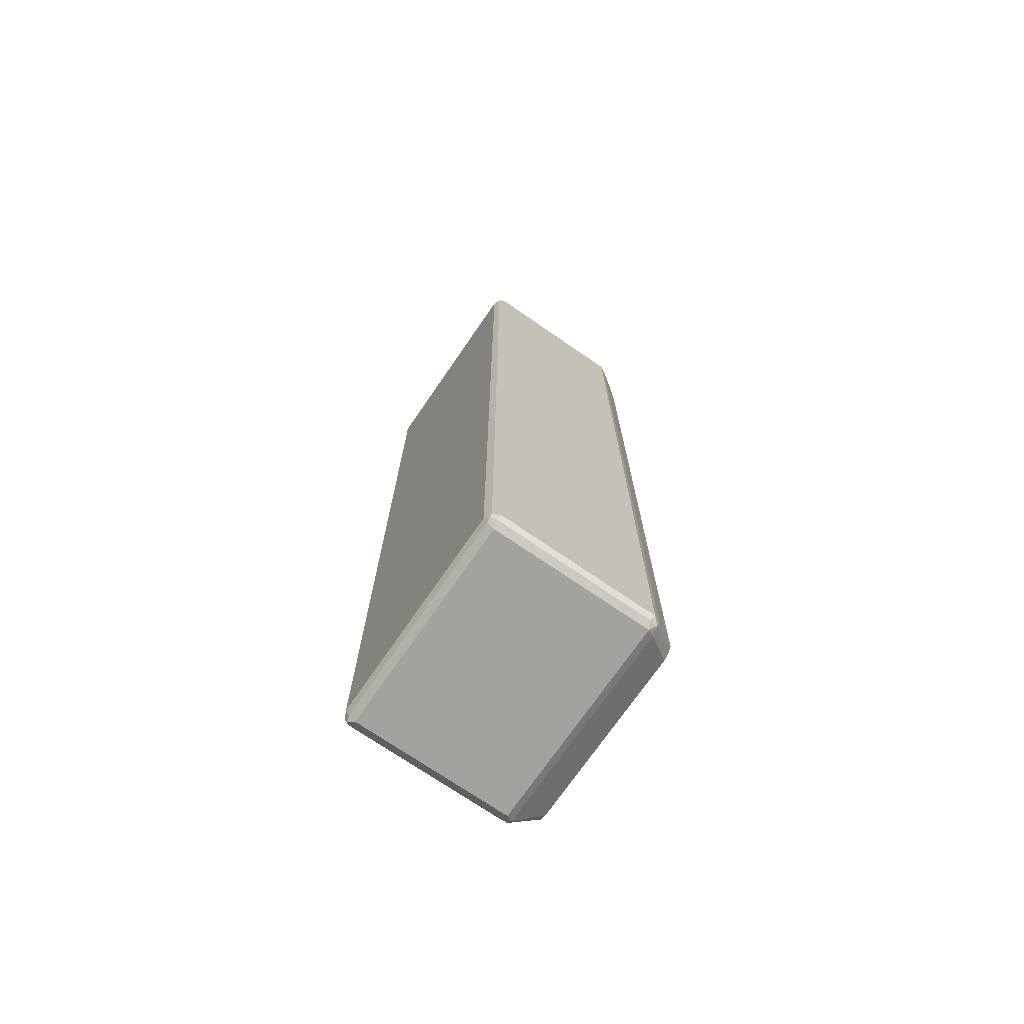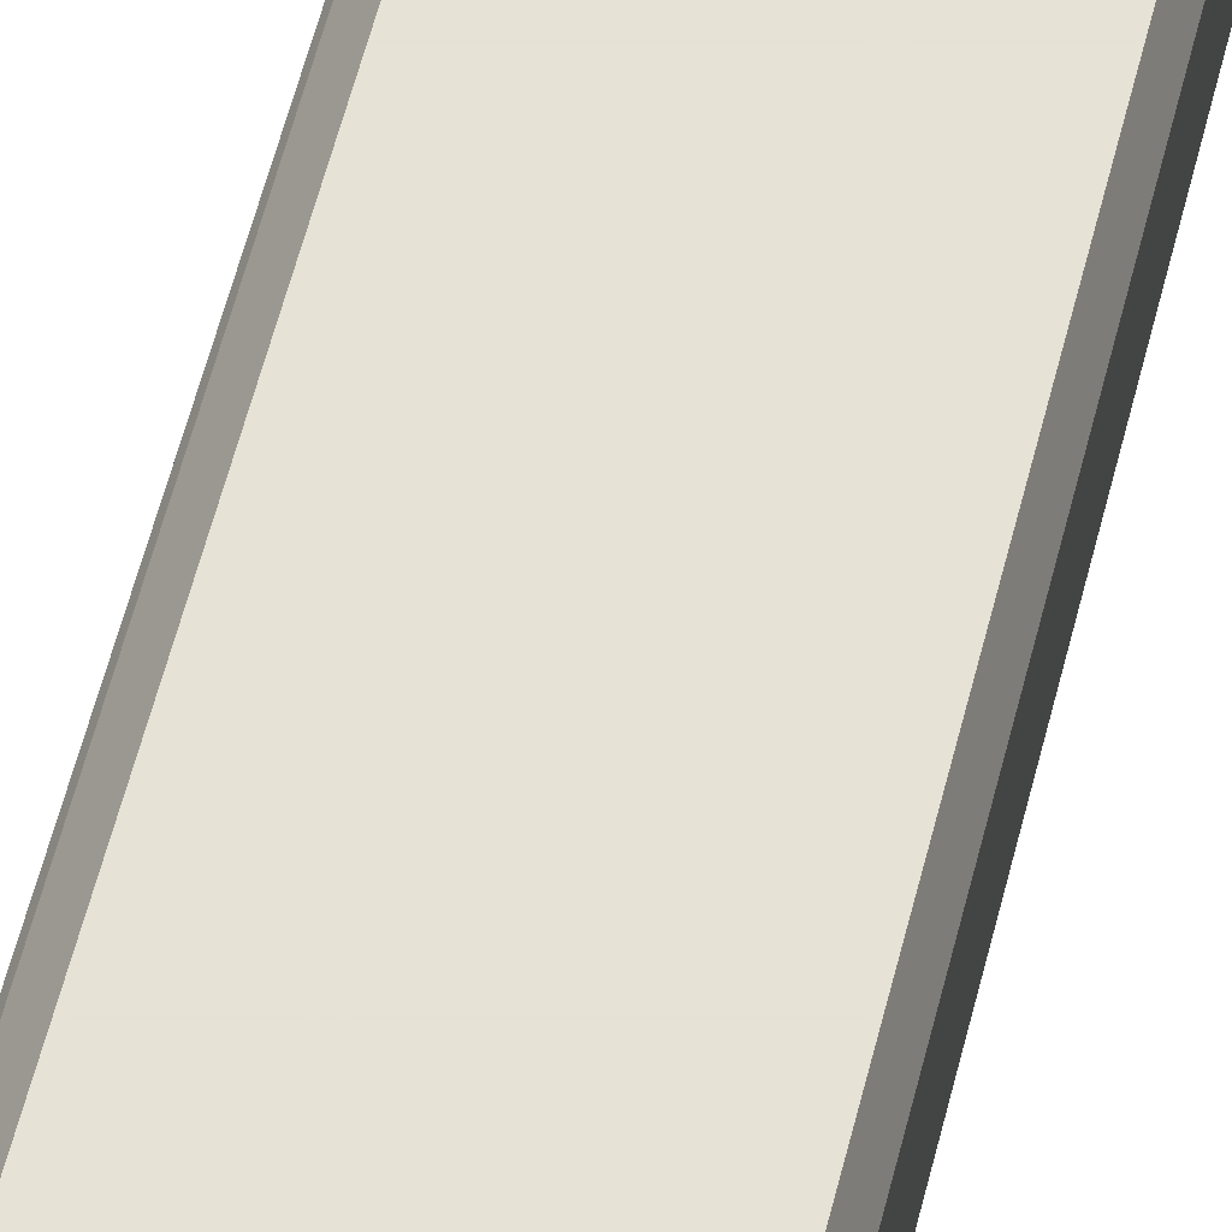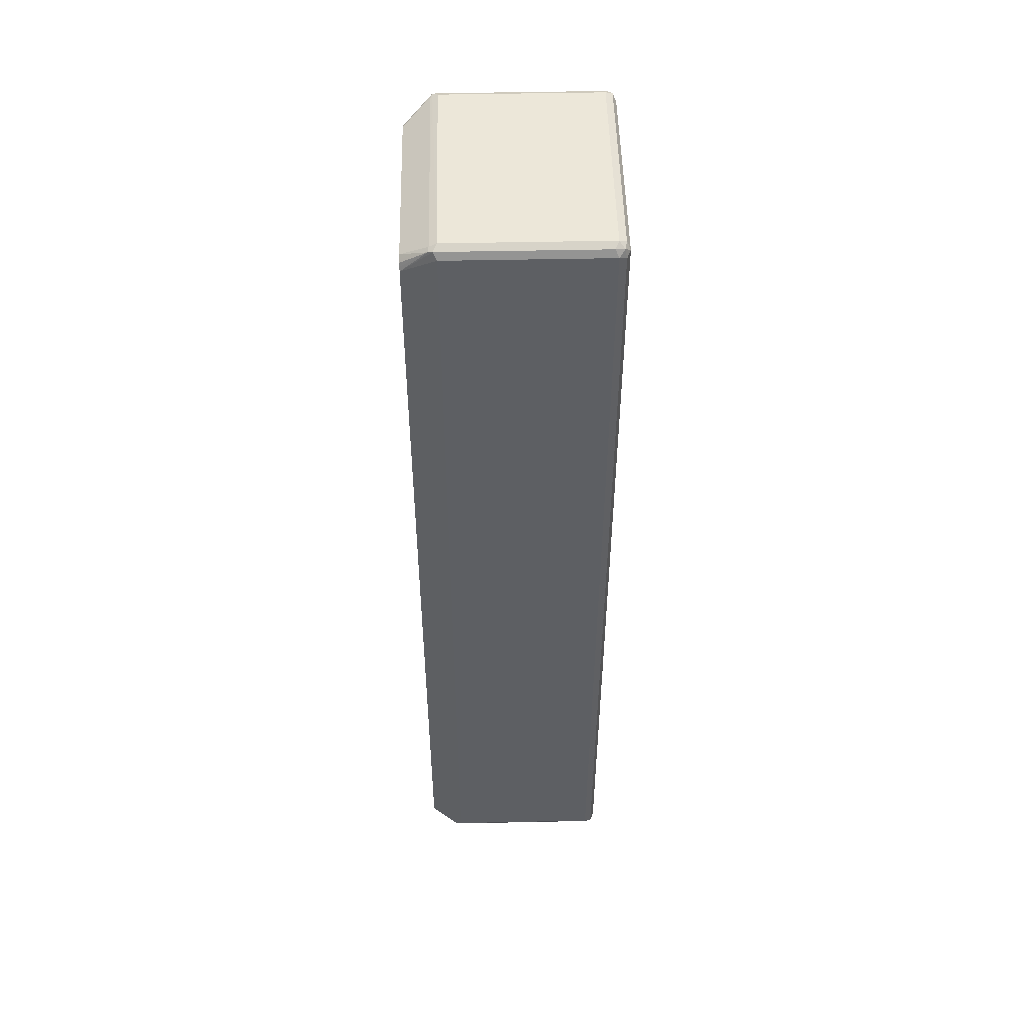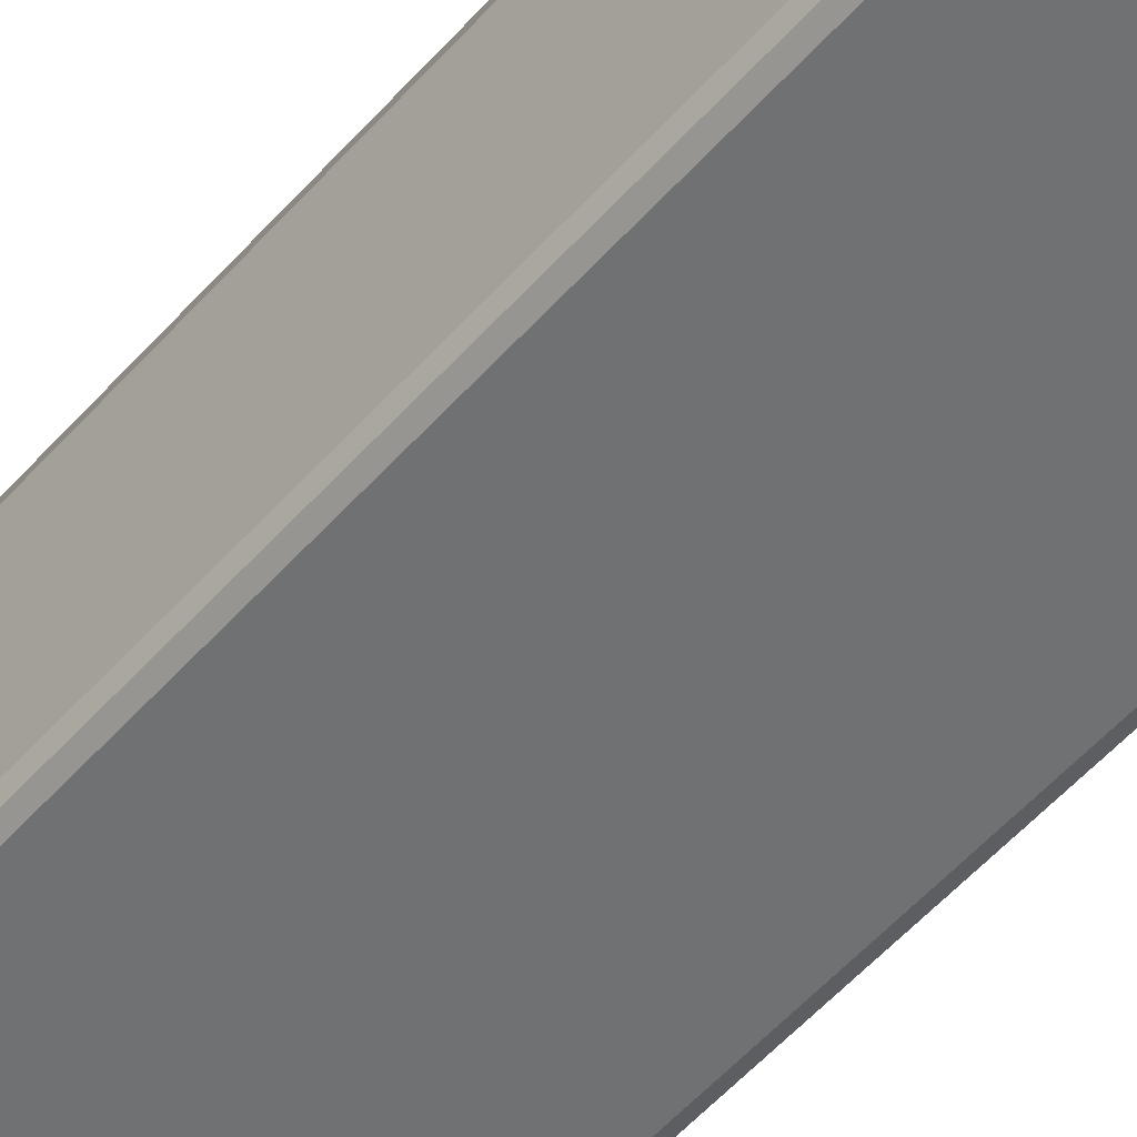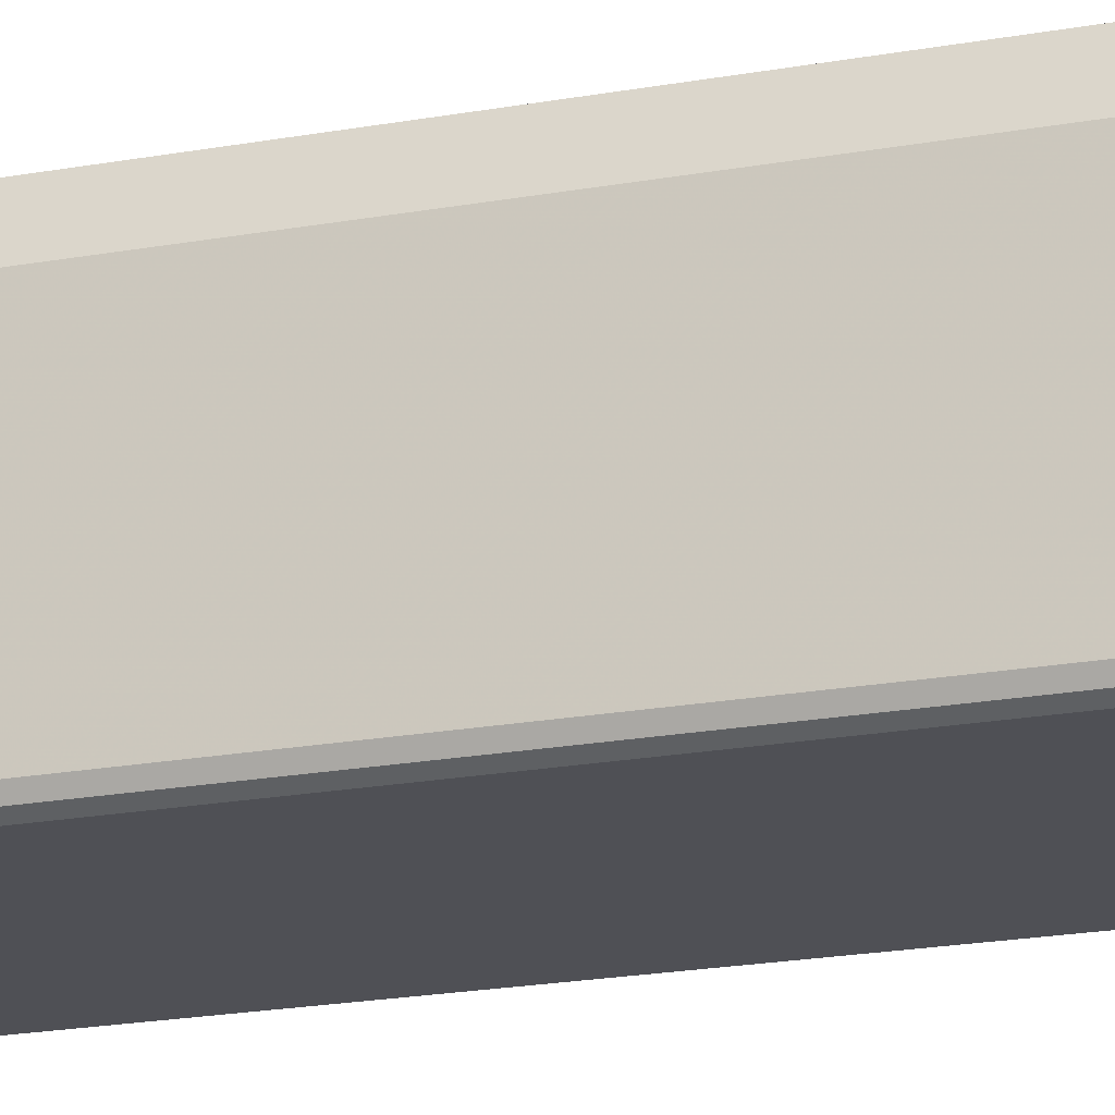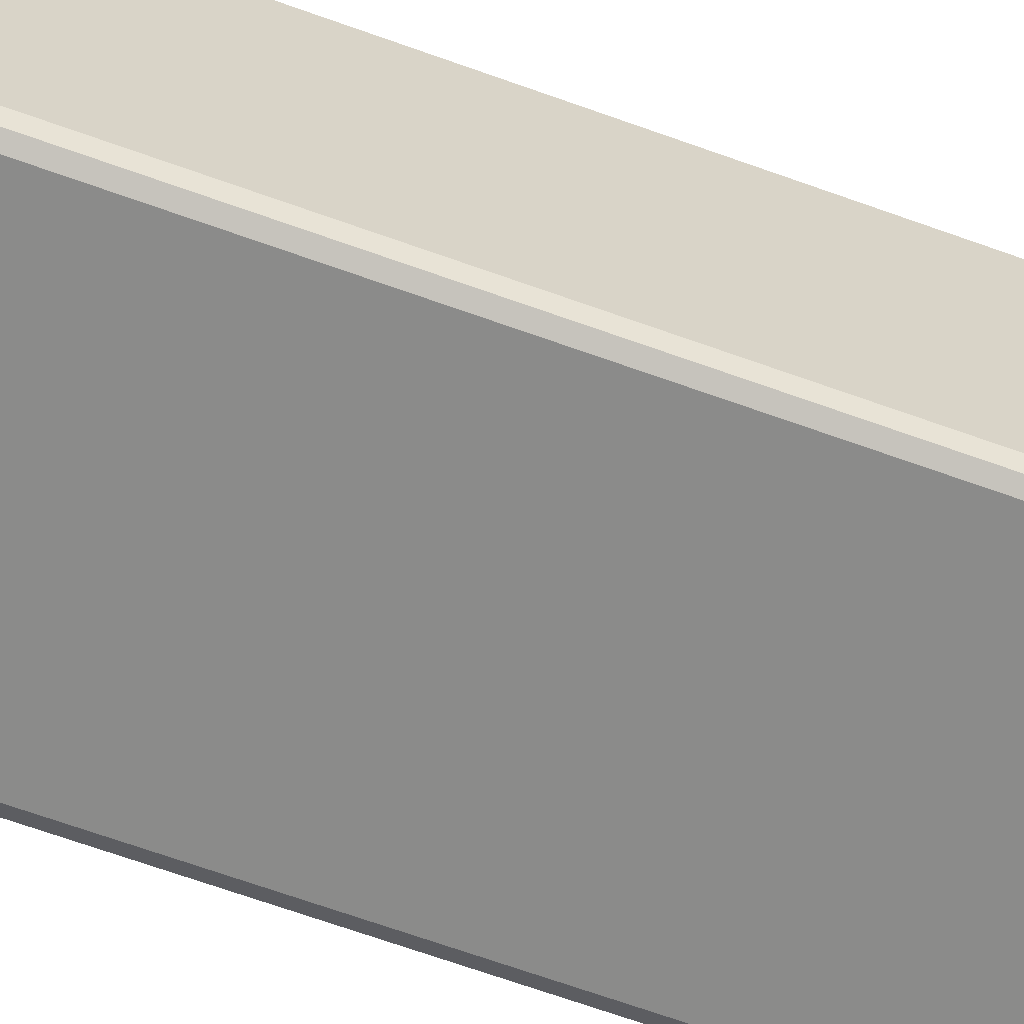
<metadata>
{"format":"obj","ext":"obj","renderer":"f3d","projection":"perspective","resolution":1024,"background":"white","views":[{"elev":-72.5,"azim":55.5,"up":"+Z"},{"elev":64.0,"azim":-165.2,"up":"+Y"},{"elev":49.7,"azim":-91.3,"up":"+Z"},{"elev":-55.2,"azim":-40.8,"up":"+Y"},{"elev":-19.3,"azim":-70.6,"up":"+Y"},{"elev":-63.7,"azim":69.6,"up":"+Y"}]}
</metadata>
<code>
v -0.1693 -0.6464 0.6924
v -0.1641 -0.6566 0.6873
v -0.1616 -0.654 0.7002
v -0.1641 -0.6412 0.7027
v -0.1693 -0.4155 0.6924
v -0.1693 -0.6464 -0.6924
v -0.1539 -0.6618 0.6924
v -0.1641 -0.6566 -0.6975
v -0.1487 -0.6566 0.7027
v -0.1539 -0.6464 0.7079
v -0.1641 -0.4104 0.7027
v -0.1539 -0.3665 0.6616
v -0.1693 -0.4155 -0.6924
v -0.1654 -0.4078 -0.7002
v -0.1641 -0.6464 -0.7027
v -0.1616 -0.654 -0.704
v 0.1539 -0.6618 0.6924
v -0.1539 -0.6618 -0.6924
v 0.159 -0.6566 0.7027
v -0.1539 -0.4155 0.7079
v 0.1539 -0.6464 0.7079
v -0.1616 -0.404 0.7002
v -0.1511 -0.3665 0.6673
v -0.1539 -0.3665 -0.6616
v -0.159 -0.4053 -0.7027
v -0.1539 -0.4155 -0.7079
v -0.1641 -0.4155 -0.7027
v -0.1529 -0.3665 -0.6636
v -0.1487 -0.3665 -0.6719
v 0.1539 -0.6566 -0.7027
v -0.1539 -0.6566 -0.7027
v -0.1539 -0.6464 -0.7079
v 0.1539 -0.6464 -0.7079
v 0.1641 -0.6566 0.6924
v 0.1654 -0.654 0.7002
v 0.1539 -0.6618 -0.6924
v 0.1616 -0.6579 -0.7002
v 0.1539 -0.4155 0.7079
v 0.1616 -0.4078 0.704
v -0.1539 -0.4053 0.7027
v 0.1641 -0.6464 0.7027
v -0.1385 -0.3665 0.677
v -0.1441 -0.3665 0.6743
v -0.1487 -0.3665 0.6719
v 0.1487 -0.4053 -0.7027
v -0.1469 -0.3665 -0.6729
v -0.1385 -0.3665 -0.677
v 0.1539 -0.4155 -0.7079
v 0.1641 -0.6515 -0.7027
v 0.1693 -0.6464 0.6924
v 0.1641 -0.6566 -0.6924
v 0.1641 -0.4155 0.7027
v 0.1693 -0.4155 0.6924
v 0.1693 -0.6464 -0.6924
v 0.1641 -0.4053 0.6975
v 0.1334 -0.3665 0.6719
v 0.125 -0.3665 0.6762
v 0.1231 -0.3665 0.677
v 0.1539 -0.4053 0.7027
v 0.1616 -0.4078 -0.7002
v 0.1231 -0.3665 -0.677
v 0.1641 -0.4207 -0.7027
v 0.1693 -0.4155 -0.6924
v 0.1385 -0.3665 0.6616
v 0.1343 -0.3665 0.6701
v 0.1641 -0.4053 -0.6873
v 0.1259 -0.3665 -0.6756
v 0.1334 -0.3665 -0.6719
v 0.1371 -0.3665 -0.6645
v 0.1385 -0.3665 -0.6616
f 26 48 33
f 25 29 46
f 25 46 47
f 25 47 61
f 25 61 45
f 26 33 32
f 34 54 50
f 30 33 37
f 33 49 37
f 33 48 62
f 33 62 49
f 34 50 35
f 34 51 54
f 30 37 31
f 25 48 26
f 17 36 51
f 22 44 23
f 35 52 41
f 17 51 34
f 18 31 37
f 18 37 36
f 19 35 21
f 20 38 39
f 25 45 48
f 20 39 40
f 21 35 41
f 21 41 39
f 21 39 38
f 22 40 42
f 22 42 43
f 22 43 44
f 20 40 22
f 35 50 53
f 49 62 63
f 36 37 51
f 60 66 63
f 60 70 66
f 60 69 70
f 60 68 69
f 60 67 68
f 60 61 67
f 60 63 62
f 55 70 64
f 55 66 70
f 55 65 56
f 55 64 65
f 53 66 55
f 53 63 66
f 50 63 53
f 50 54 63
f 49 63 54
f 48 60 62
f 37 49 54
f 37 54 51
f 39 41 52
f 39 52 53
f 39 53 55
f 39 55 56
f 35 53 52
f 39 56 57
f 39 58 59
f 39 59 40
f 40 59 58
f 40 58 42
f 45 60 48
f 45 61 60
f 39 57 58
f 17 35 19
f 12 61 47
f 16 33 30
f 10 21 38
f 9 21 10
f 9 19 21
f 8 16 18
f 7 36 17
f 7 18 36
f 7 19 9
f 7 17 19
f 6 16 8
f 6 14 15
f 6 13 14
f 5 24 13
f 5 12 24
f 5 11 12
f 4 20 11
f 4 10 20
f 3 10 4
f 17 34 35
f 1 2 3
f 1 3 4
f 1 4 11
f 1 11 5
f 1 5 13
f 10 38 20
f 1 13 6
f 1 8 2
f 2 7 3
f 2 8 18
f 2 18 7
f 3 7 9
f 3 9 10
f 1 6 8
f 11 22 12
f 6 15 16
f 12 22 23
f 12 28 24
f 13 24 14
f 14 25 26
f 14 26 27
f 14 27 15
f 14 24 28
f 12 29 28
f 14 28 29
f 15 27 16
f 11 20 22
f 16 31 18
f 16 27 26
f 16 26 32
f 16 32 33
f 14 29 25
f 12 46 29
f 16 30 31
f 12 43 42
f 12 47 46
f 12 44 43
f 12 42 58
f 12 58 57
f 12 57 56
f 12 65 64
f 12 56 65
f 12 70 69
f 12 69 68
f 12 68 67
f 12 67 61
f 12 64 70
f 12 23 44

</code>
